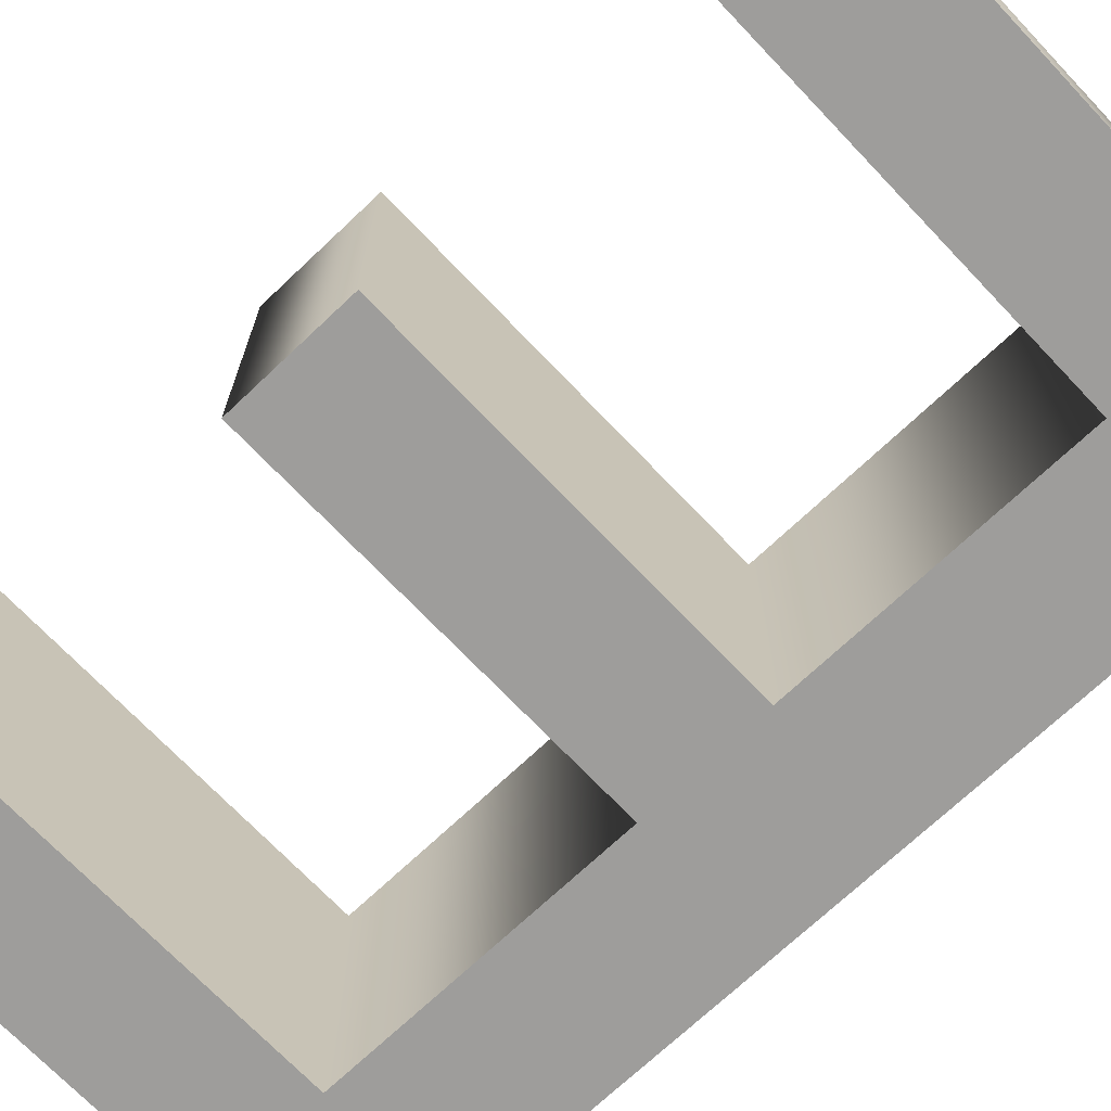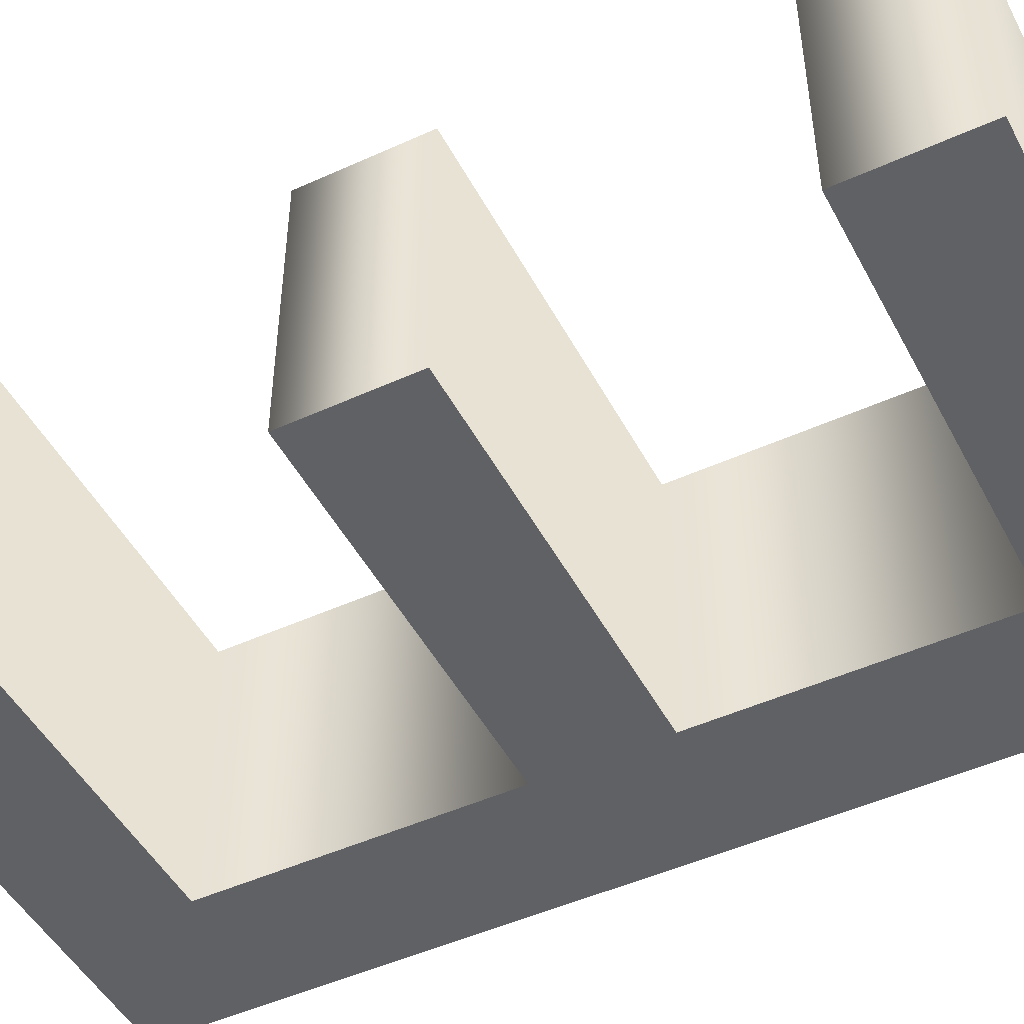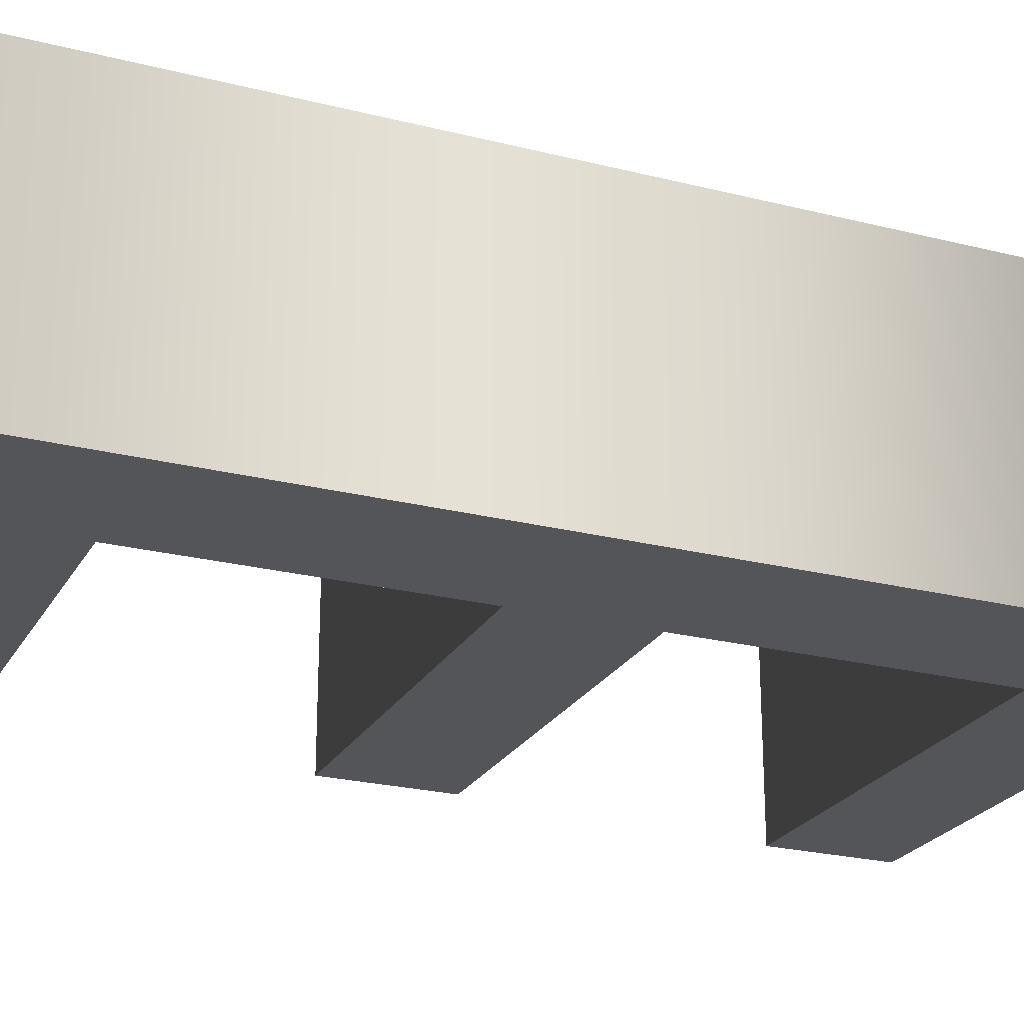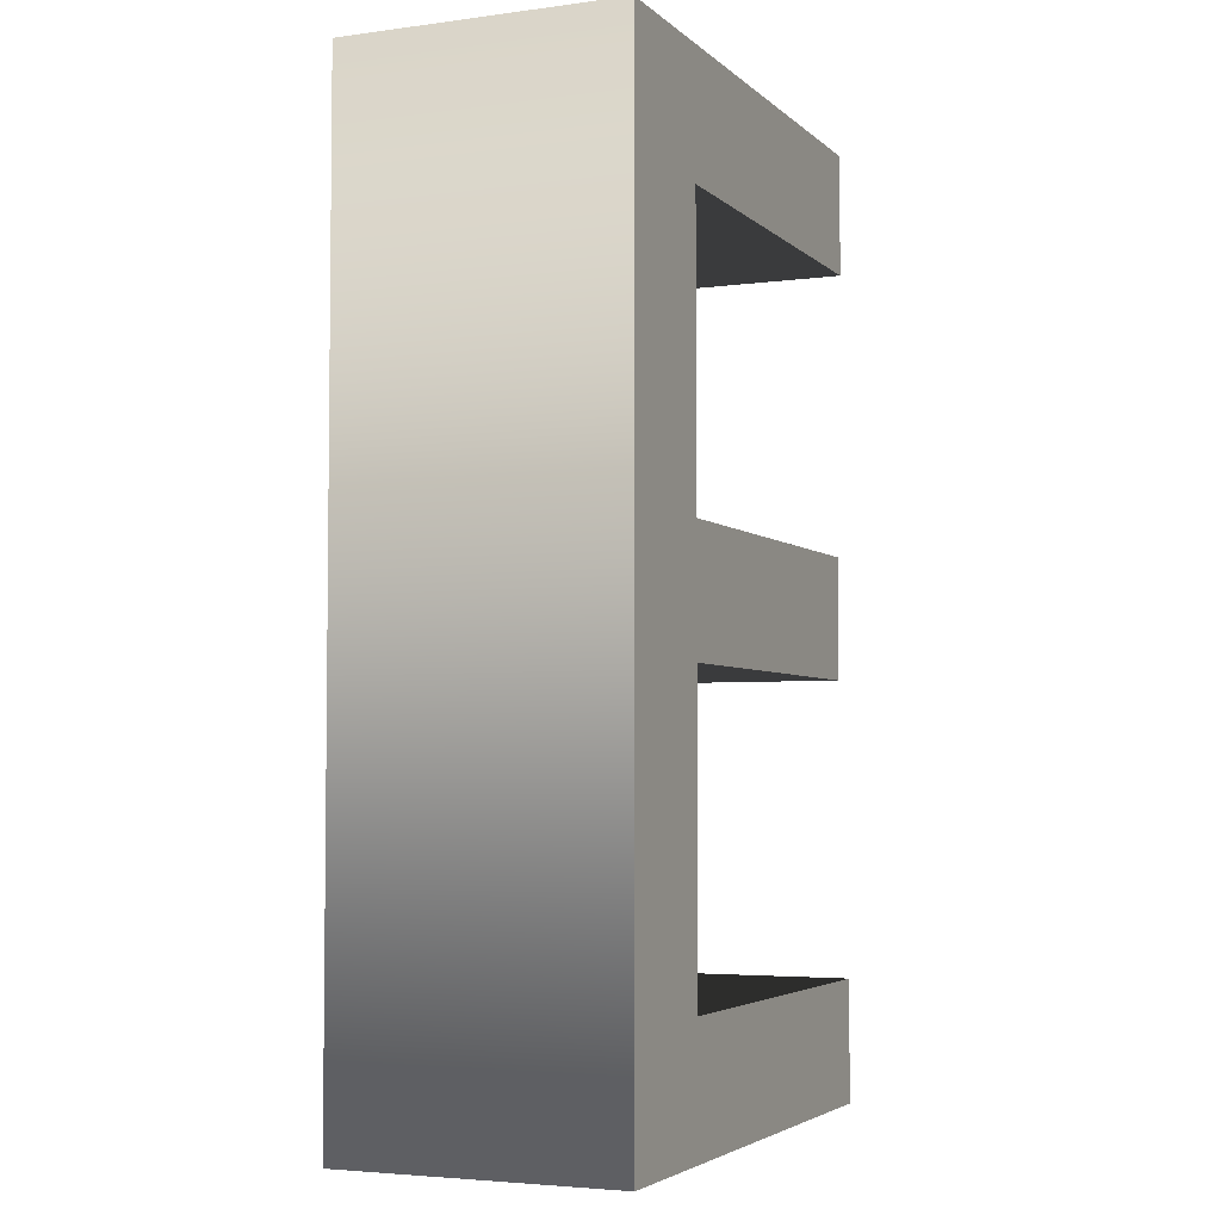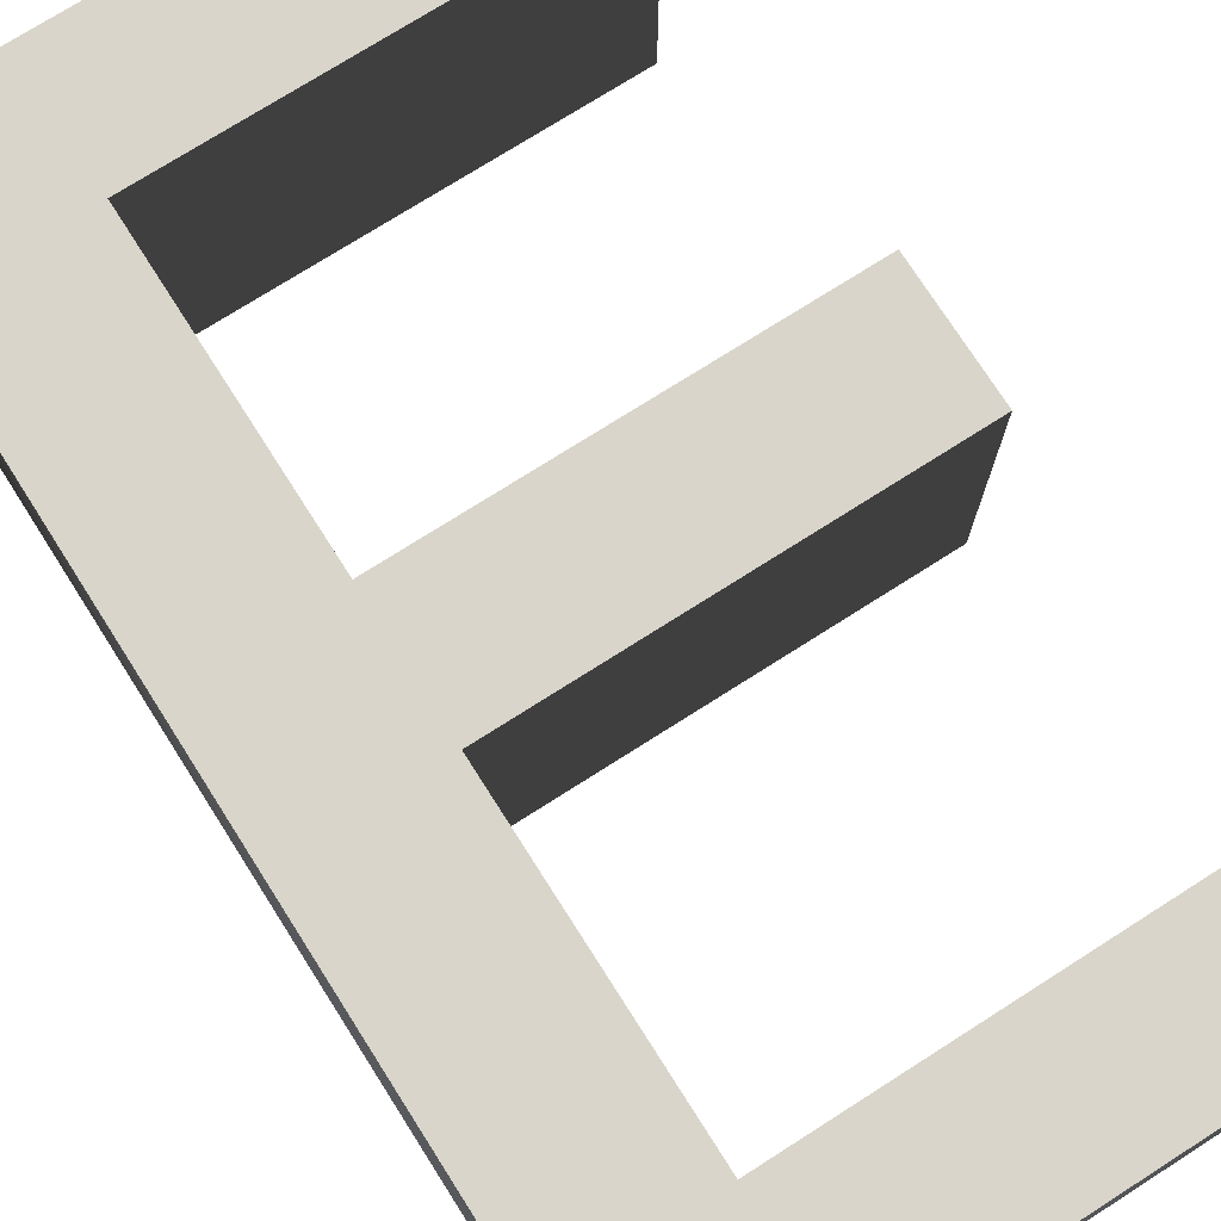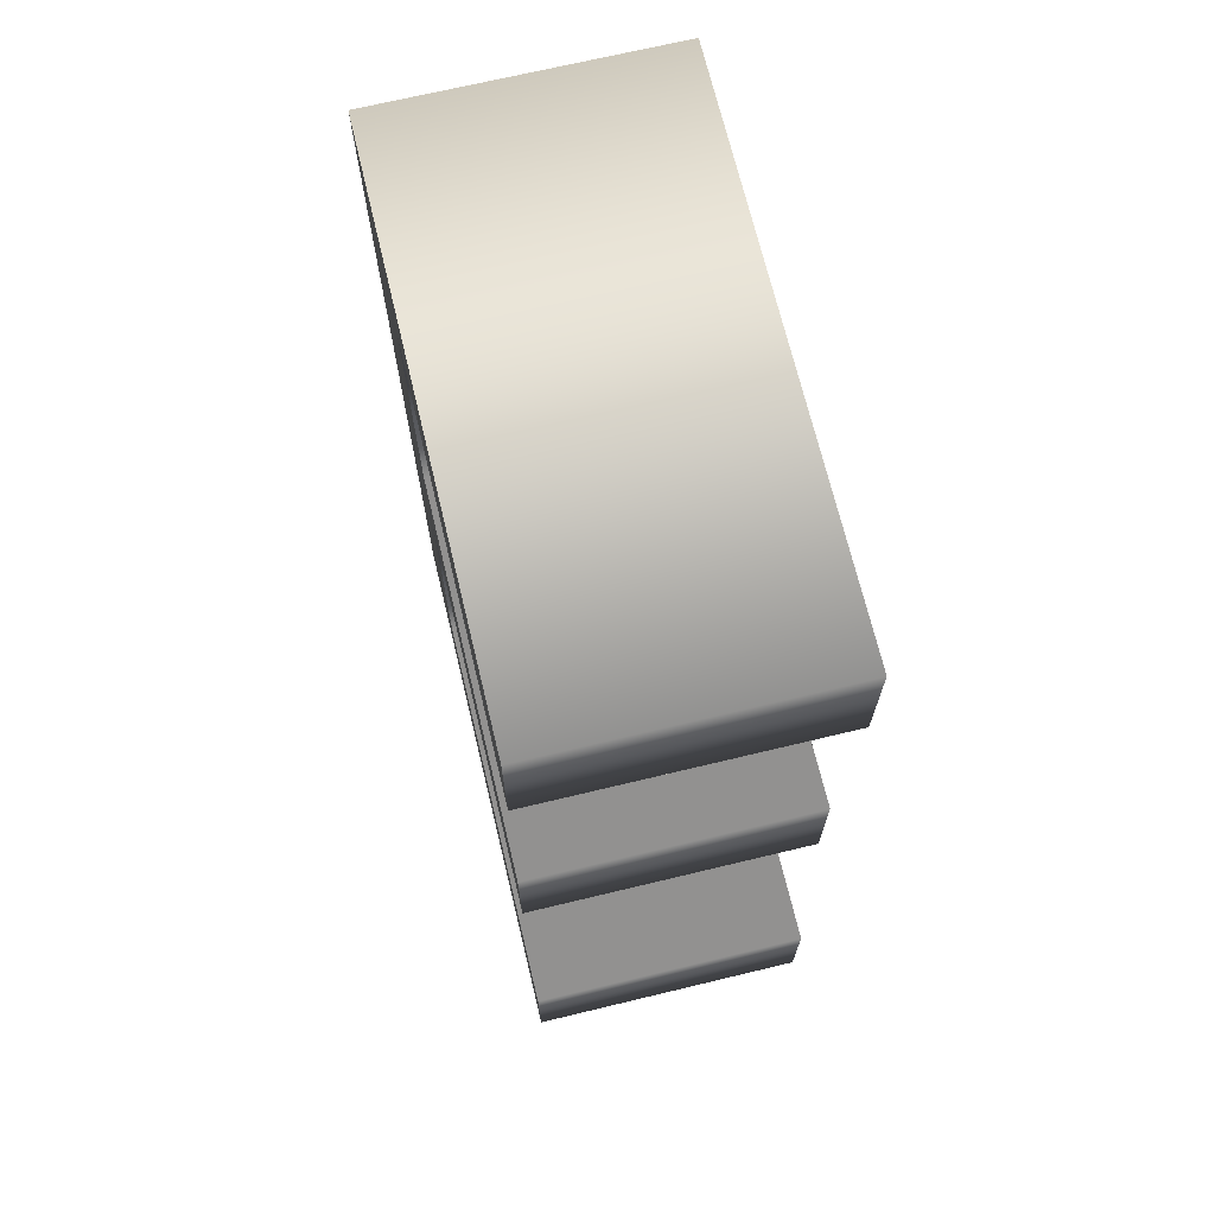
<metadata>
{"format":"obj","ext":"obj","renderer":"f3d","projection":"perspective","resolution":1024,"background":"white","views":[{"elev":-70.7,"azim":133.5,"up":"+Z"},{"elev":-48.3,"azim":117.0,"up":"+Z"},{"elev":-24.0,"azim":-112.8,"up":"+Z"},{"elev":-4.1,"azim":-66.7,"up":"+Y"},{"elev":74.5,"azim":-32.5,"up":"+Z"},{"elev":70.1,"azim":76.5,"up":"+Y"}]}
</metadata>
<code>
o Text
v -0.07928 0.3245 0.4432
v -0.07928 0.1185 0.4432
v 0.1997 0.1185 0.4432
v 0.1997 0.03046 0.4432
v -0.07928 0.03046 0.4432
v -0.07928 -0.1815 0.4432
v 0.2187 -0.1815 0.4432
v 0.2187 -0.2695 0.4432
v -0.1773 -0.2695 0.4432
v -0.1773 0.4125 0.4432
v 0.2097 0.4125 0.4432
v 0.2097 0.3245 0.4432
v -0.07928 0.3245 0.2432
v -0.07928 0.1185 0.2432
v 0.1997 0.1185 0.2432
v 0.1997 0.03046 0.2432
v -0.07928 0.03046 0.2432
v -0.07928 -0.1815 0.2432
v 0.2187 -0.1815 0.2432
v 0.2187 -0.2695 0.2432
v -0.1773 -0.2695 0.2432
v -0.1773 0.4125 0.2432
v 0.2097 0.4125 0.2432
v 0.2097 0.3245 0.2432
v -0.07928 0.3245 0.2432
v -0.07928 0.3245 0.4432
v -0.07928 0.1185 0.2432
v -0.07928 0.1185 0.4432
v 0.1997 0.1185 0.2432
v 0.1997 0.1185 0.4432
v 0.1997 0.03046 0.2432
v 0.1997 0.03046 0.4432
v -0.07928 0.03046 0.2432
v -0.07928 0.03046 0.4432
v -0.07928 -0.1815 0.2432
v -0.07928 -0.1815 0.4432
v 0.2187 -0.1815 0.2432
v 0.2187 -0.1815 0.4432
v 0.2187 -0.2695 0.2432
v 0.2187 -0.2695 0.4432
v -0.1773 -0.2695 0.2432
v -0.1773 -0.2695 0.4432
v -0.1773 0.4125 0.2432
v -0.1773 0.4125 0.4432
v 0.2097 0.4125 0.2432
v 0.2097 0.4125 0.4432
v 0.2097 0.3245 0.2432
v 0.2097 0.3245 0.4432
f 9 1 10
f 1 11 10
f 1 12 11
f 9 2 1
f 9 5 2
f 5 3 2
f 5 4 3
f 9 6 5
f 9 7 6
f 9 8 7
f 13 21 22
f 23 13 22
f 24 13 23
f 14 21 13
f 17 21 14
f 15 17 14
f 16 17 15
f 18 21 17
f 19 21 18
f 20 21 19
f 26 28 25
f 28 30 27
f 30 32 29
f 32 34 31
f 34 36 33
f 36 38 35
f 38 40 37
f 40 42 39
f 42 44 41
f 44 46 43
f 46 48 45
f 48 26 47
f 28 27 25
f 30 29 27
f 32 31 29
f 34 33 31
f 36 35 33
f 38 37 35
f 40 39 37
f 42 41 39
f 44 43 41
f 46 45 43
f 48 47 45
f 26 25 47

</code>
